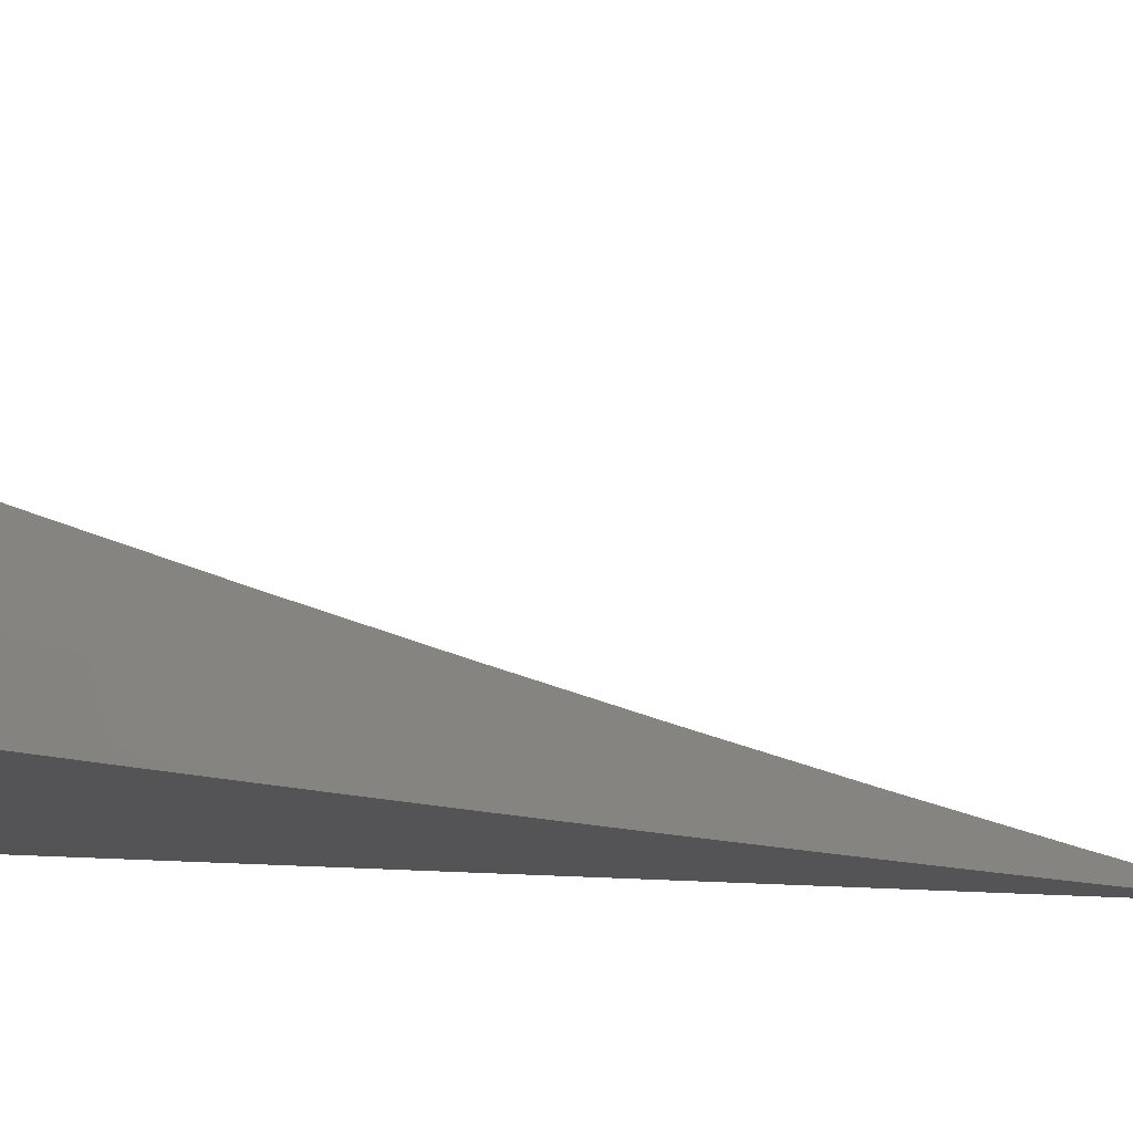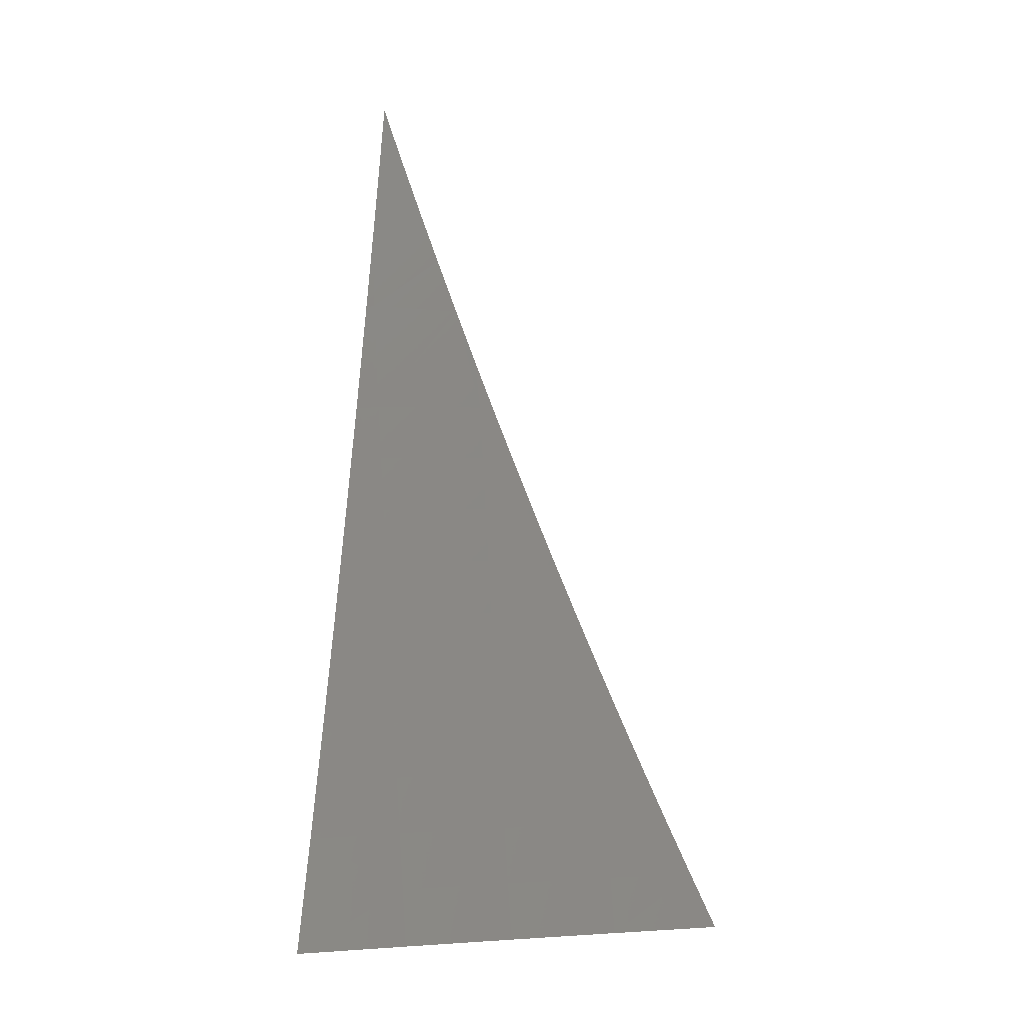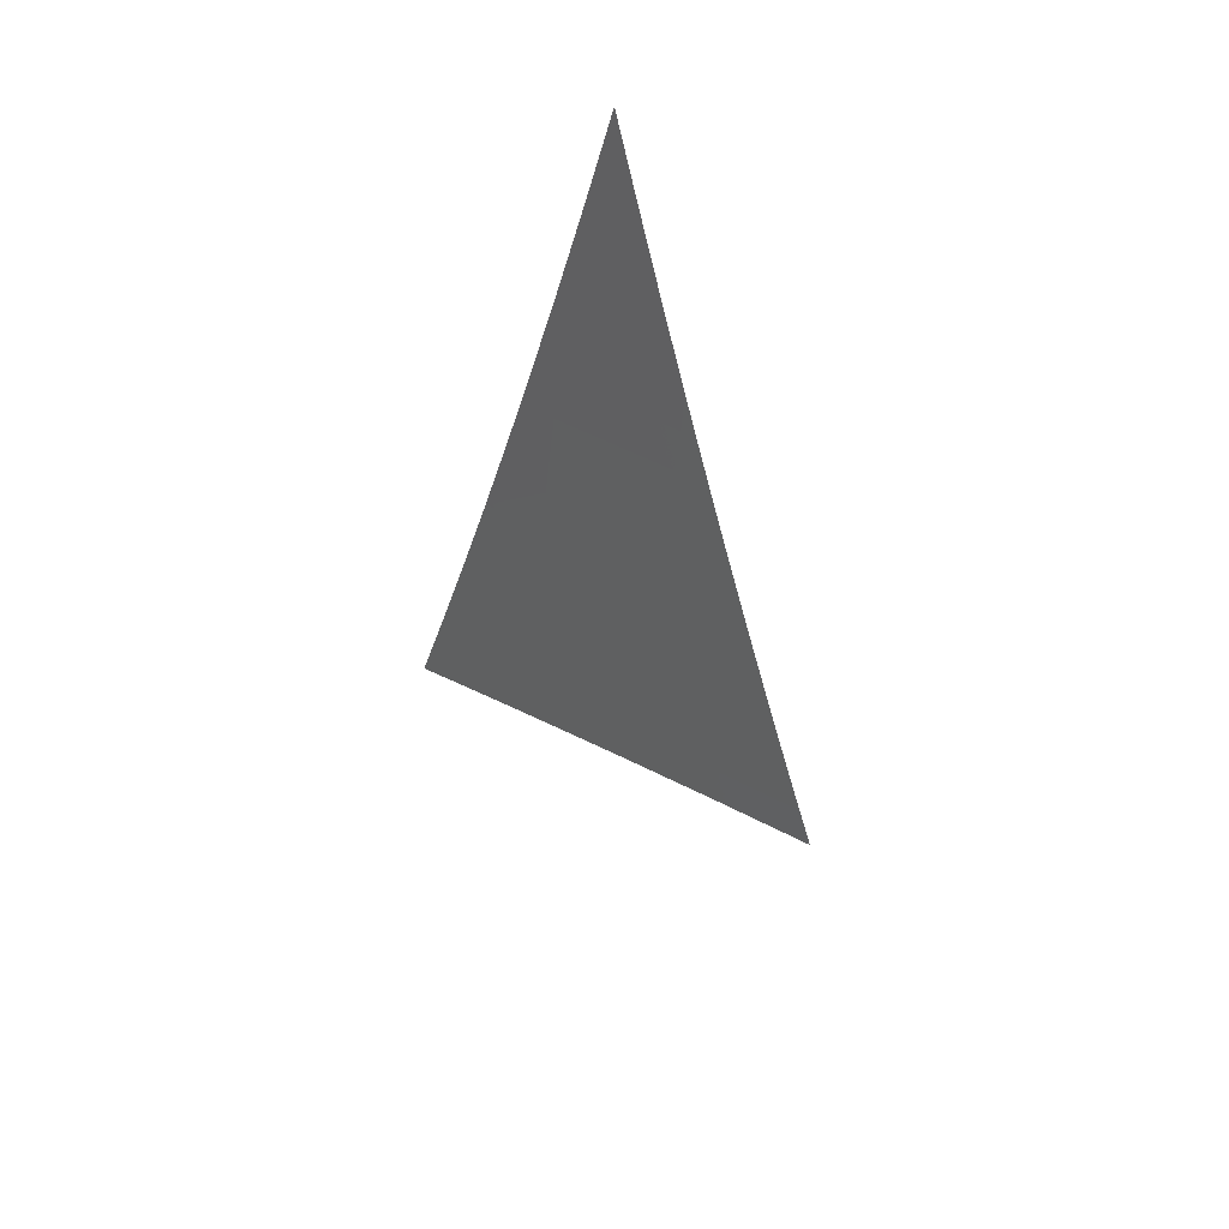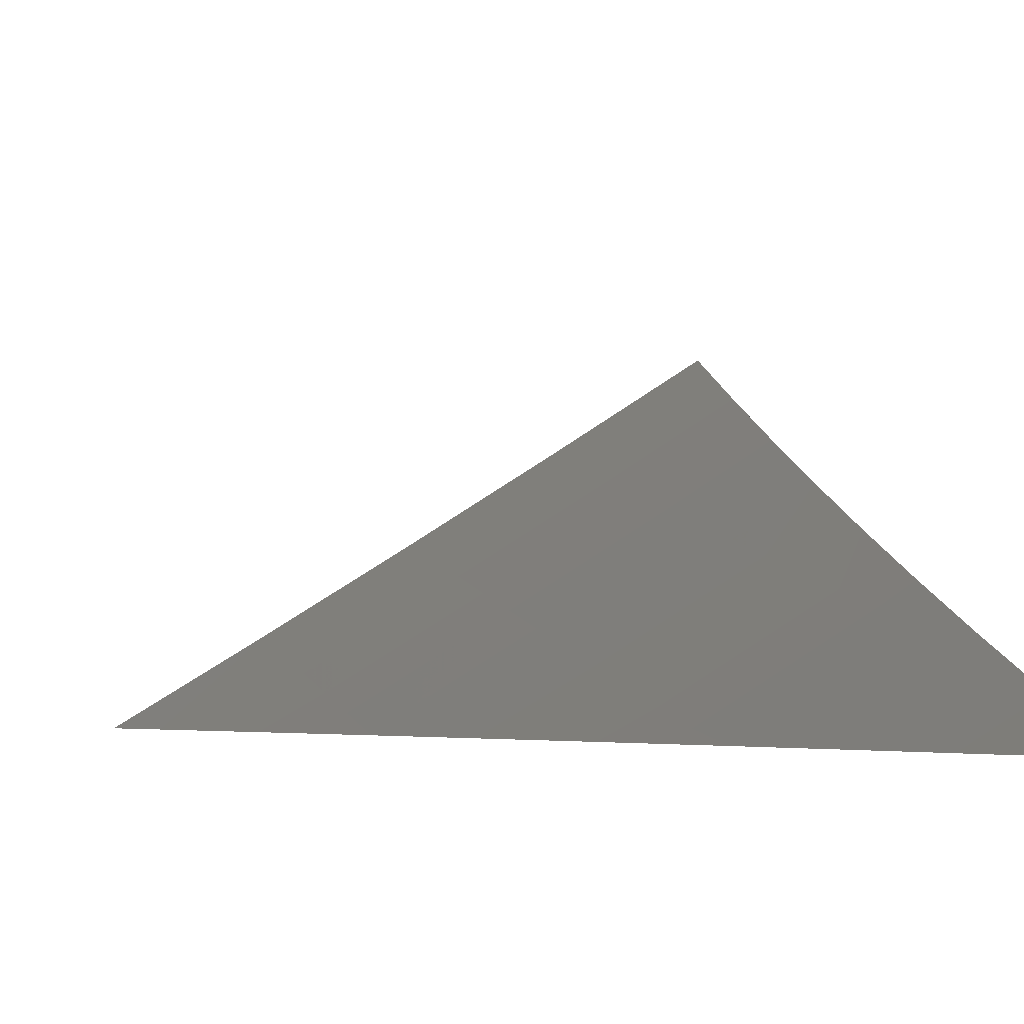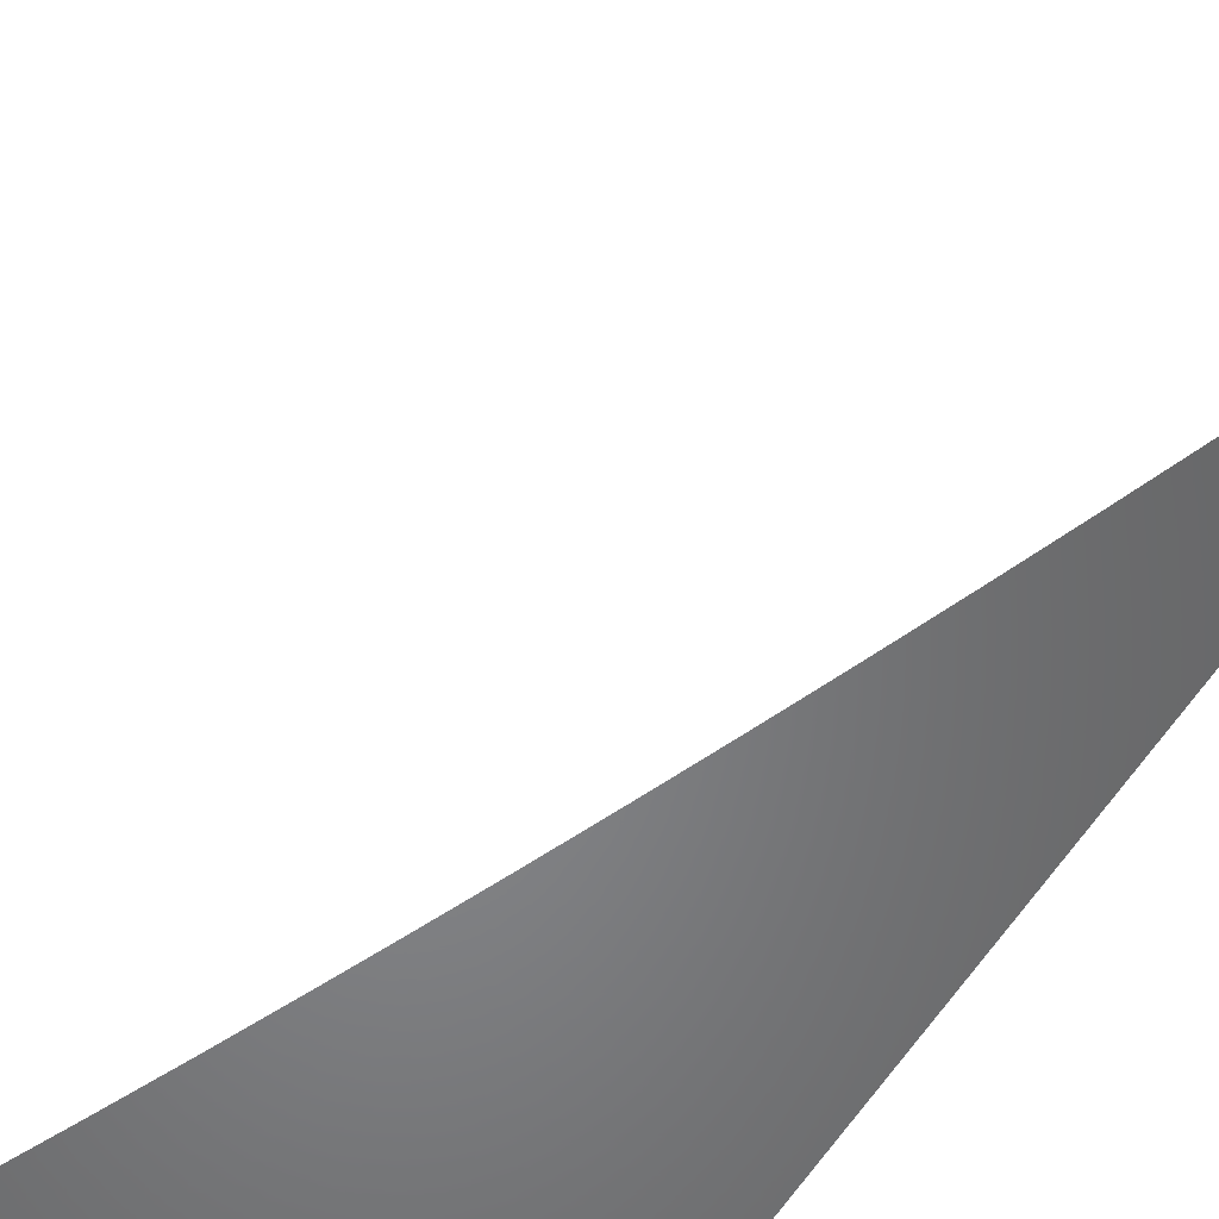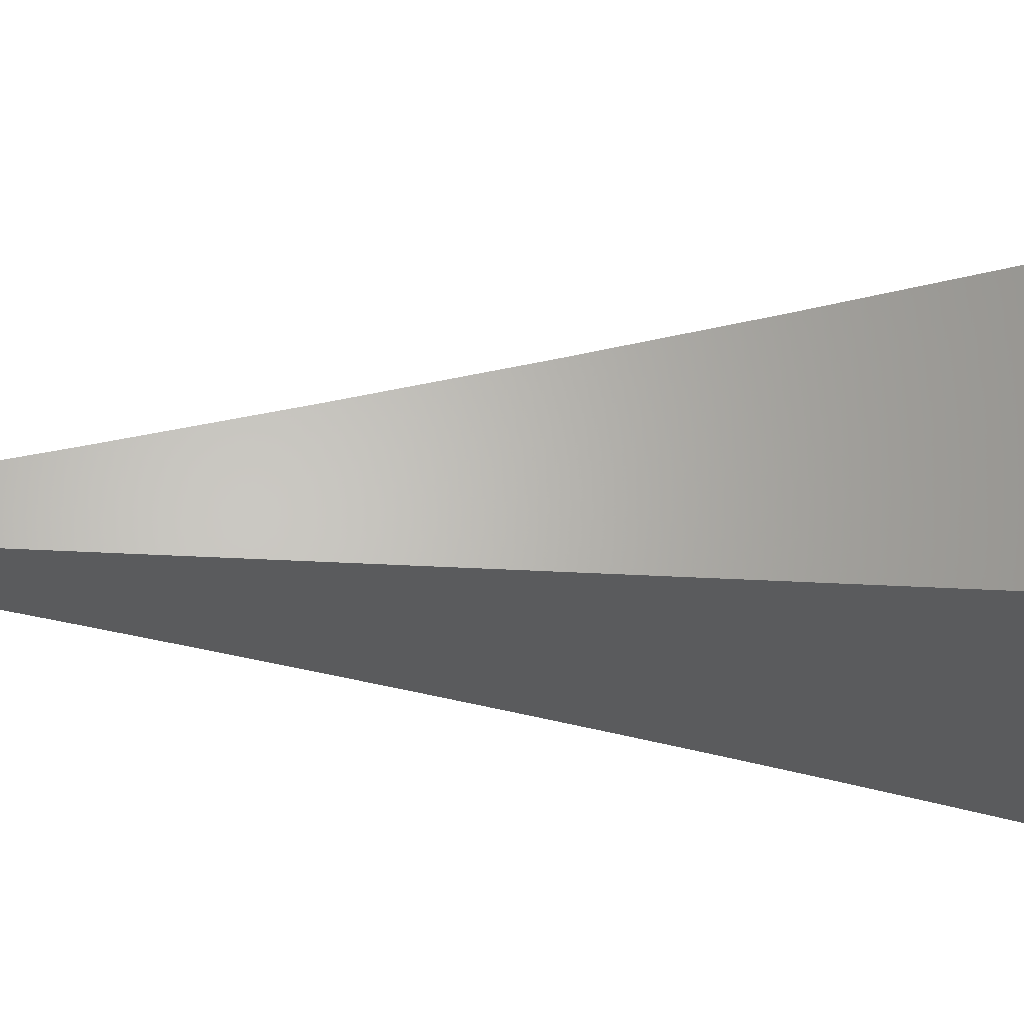
<metadata>
{"format":"stl","ext":"stl","renderer":"f3d","projection":"perspective","resolution":1024,"background":"white","views":[{"elev":-12.6,"azim":-105.0,"up":"+Y"},{"elev":1.5,"azim":-161.9,"up":"+Z"},{"elev":70.6,"azim":-122.3,"up":"+Z"},{"elev":-2.5,"azim":-8.5,"up":"+Y"},{"elev":-52.5,"azim":-28.8,"up":"+Y"},{"elev":-25.3,"azim":84.2,"up":"+Y"}]}
</metadata>
<code>
# stl→obj: 57 verts, 110 faces
v 6 -8.945 -2.292
v 5.984 -8.945 -2.337
v 6 -8.945 -2.919
v 5.967 -8.945 -2.382
v 5.95 -8.945 -2.427
v 5.932 -8.945 -2.472
v 5.915 -8.945 -2.517
v 5.897 -8.945 -2.561
v 5.878 -8.945 -2.606
v 5.859 -8.945 -2.65
v 5.962 -8.945 -3
v 5.84 -8.945 -2.695
v 5.821 -8.945 -2.739
v 5.802 -8.945 -2.783
v 5.782 -8.945 -2.826
v 5.761 -8.945 -2.87
v 5.741 -8.945 -2.913
v 5.72 -8.945 -2.957
v 5.699 -8.945 -3
v 6 -8.924 -2.381
v 5.994 -8.906 -2.468
v 5.984 -8.89 -2.557
v 5.908 -8.939 -2.557
v 5.903 -8.931 -2.601
v 5.897 -8.923 -2.646
v 5.892 -8.914 -2.69
v 5.886 -8.906 -2.734
v 5.88 -8.897 -2.778
v 5.804 -8.944 -2.778
v 5.799 -8.935 -2.823
v 5.793 -8.926 -2.867
v 5.787 -8.917 -2.911
v 5.781 -8.908 -2.956
v 5.775 -8.898 -3
v 6 -8.902 -2.47
v 6 -8.88 -2.559
v 5.979 -8.882 -2.601
v 6 -8.856 -2.648
v 5.973 -8.874 -2.646
v 5.967 -8.866 -2.69
v 6 -8.832 -2.736
v 5.962 -8.857 -2.734
v 5.956 -8.849 -2.778
v 5.874 -8.888 -2.823
v 6 -8.807 -2.824
v 5.95 -8.84 -2.823
v 5.869 -8.879 -2.867
v 5.944 -8.831 -2.867
v 6 -8.781 -2.912
v 5.938 -8.822 -2.911
v 5.932 -8.813 -2.956
v 5.856 -8.861 -2.956
v 5.85 -8.851 -3
v 6 -8.755 -3
v 5.925 -8.803 -3
v 5.863 -8.87 -2.911
v 6 -8.921 -3
f 1 2 3
f 3 2 4
f 3 4 5
f 5 6 3
f 3 6 7
f 3 7 8
f 8 9 3
f 3 9 10
f 3 10 11
f 11 10 12
f 11 12 13
f 13 14 11
f 11 14 15
f 11 15 16
f 16 17 11
f 11 17 18
f 11 18 19
f 1 20 2
f 2 20 4
f 4 20 5
f 5 20 21
f 5 21 6
f 6 21 22
f 6 22 23
f 23 22 24
f 23 24 8
f 8 24 9
f 9 24 25
f 9 25 10
f 10 25 26
f 10 26 12
f 12 26 27
f 12 27 13
f 13 27 28
f 13 28 29
f 29 28 30
f 29 30 14
f 14 30 15
f 15 30 31
f 15 31 16
f 16 31 32
f 16 32 17
f 17 32 33
f 17 33 18
f 18 33 34
f 18 34 19
f 20 35 21
f 21 35 22
f 35 36 22
f 22 36 37
f 22 37 24
f 24 37 25
f 36 38 37
f 37 38 39
f 37 39 25
f 25 39 26
f 39 38 40
f 40 38 41
f 40 41 42
f 42 41 43
f 42 43 28
f 28 43 44
f 28 44 30
f 30 44 31
f 41 45 43
f 43 45 46
f 43 46 44
f 44 46 47
f 44 47 31
f 31 47 32
f 46 45 48
f 48 45 49
f 48 49 50
f 50 49 51
f 50 51 52
f 52 51 53
f 52 53 34
f 49 54 51
f 51 54 55
f 51 55 53
f 14 13 29
f 8 7 23
f 23 7 6
f 34 33 52
f 52 33 56
f 52 56 50
f 50 56 48
f 46 48 47
f 47 48 56
f 47 56 32
f 32 56 33
f 40 42 27
f 27 42 28
f 39 40 26
f 26 40 27
f 57 3 11
f 11 53 57
f 57 53 55
f 57 55 54
f 19 34 11
f 11 34 53
f 57 38 3
f 3 38 36
f 3 36 35
f 54 49 57
f 57 49 45
f 57 45 41
f 41 38 57
f 35 20 3
f 3 20 1

</code>
